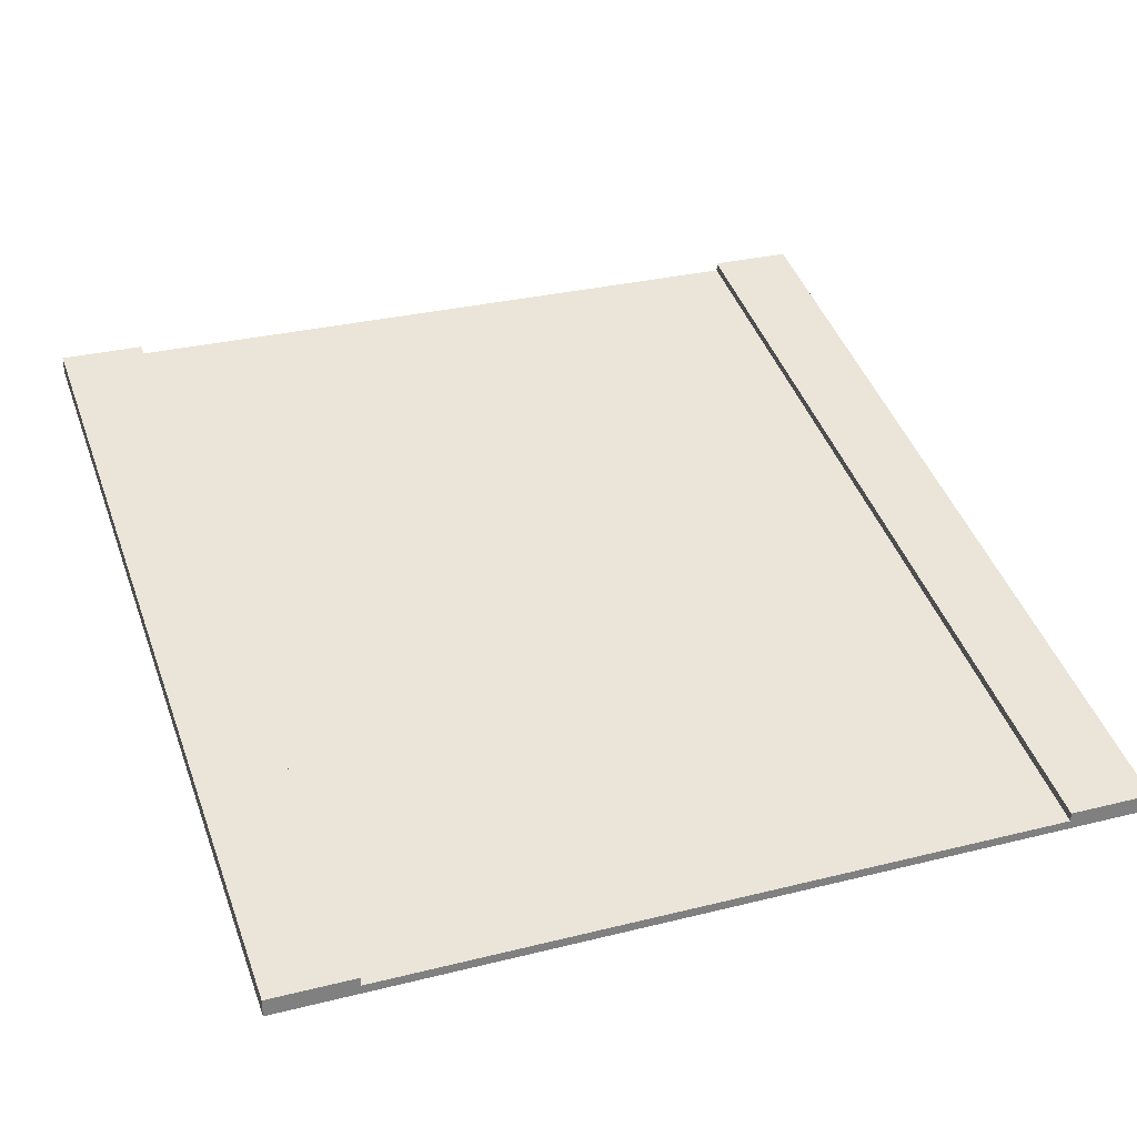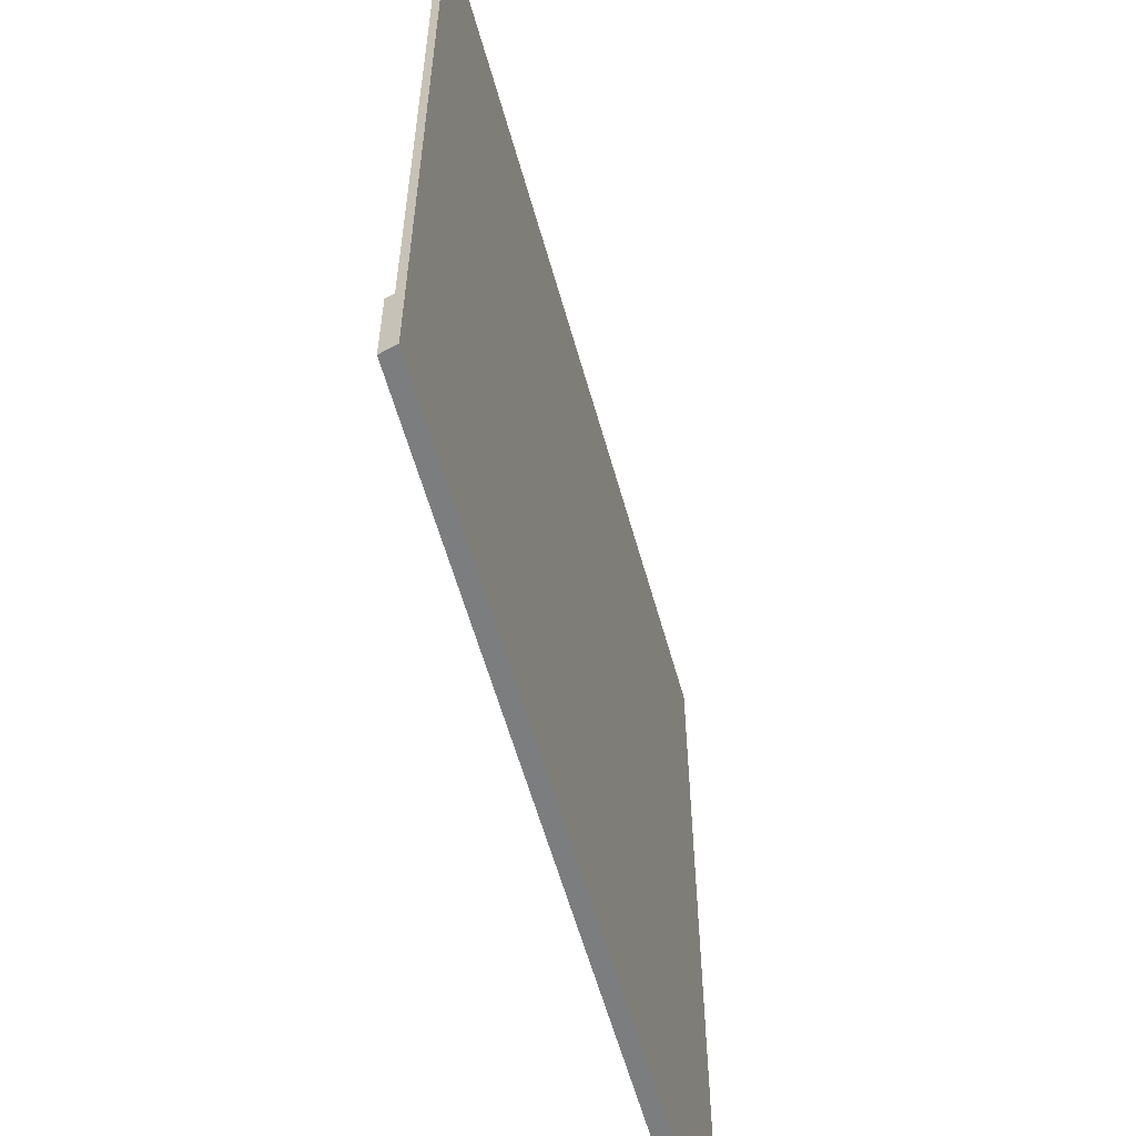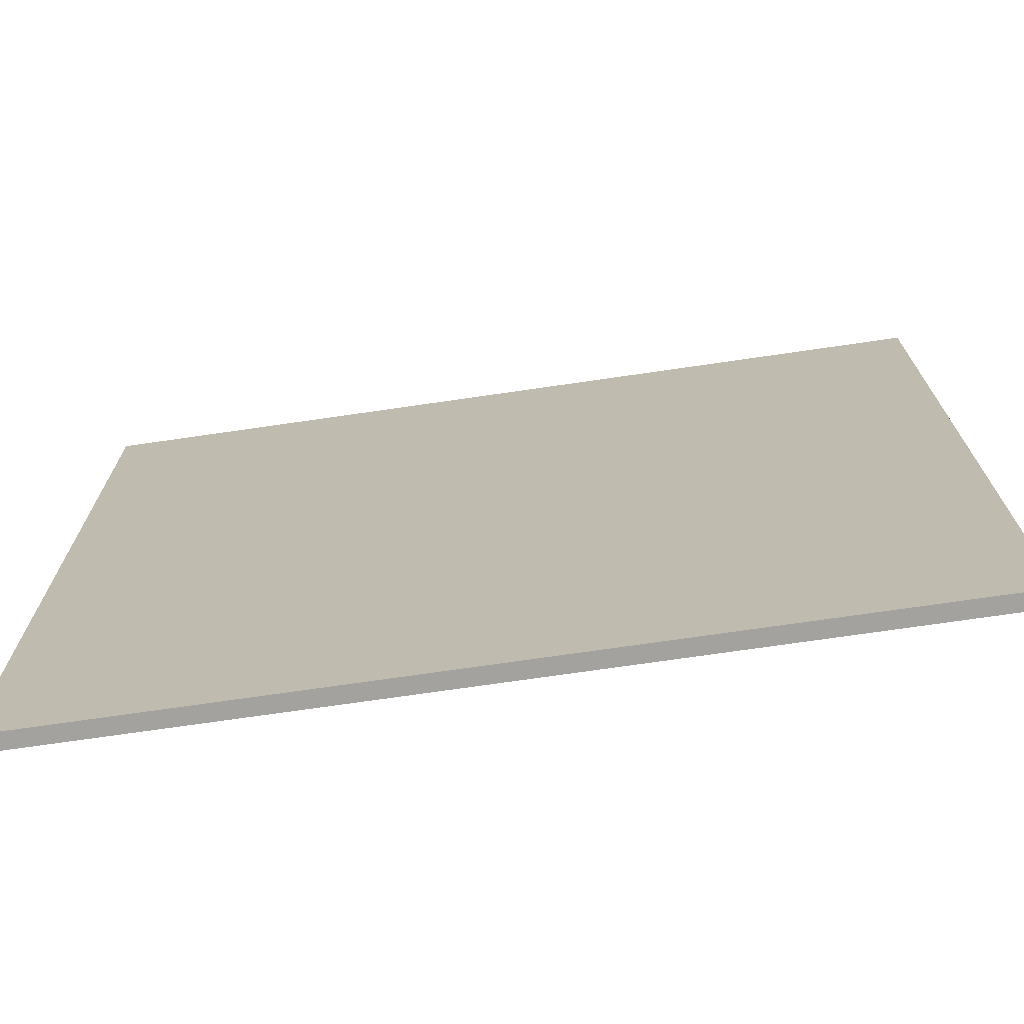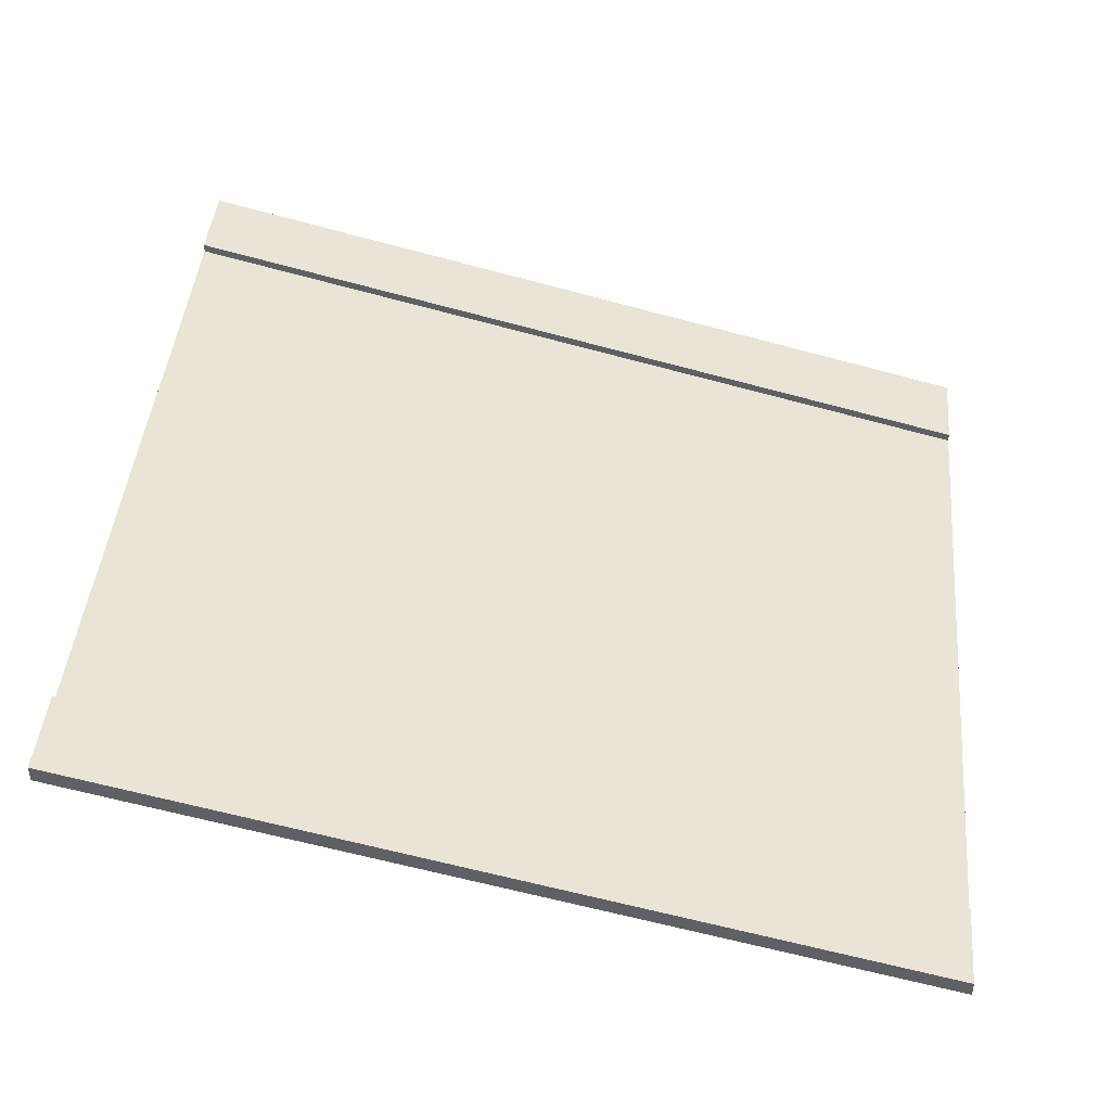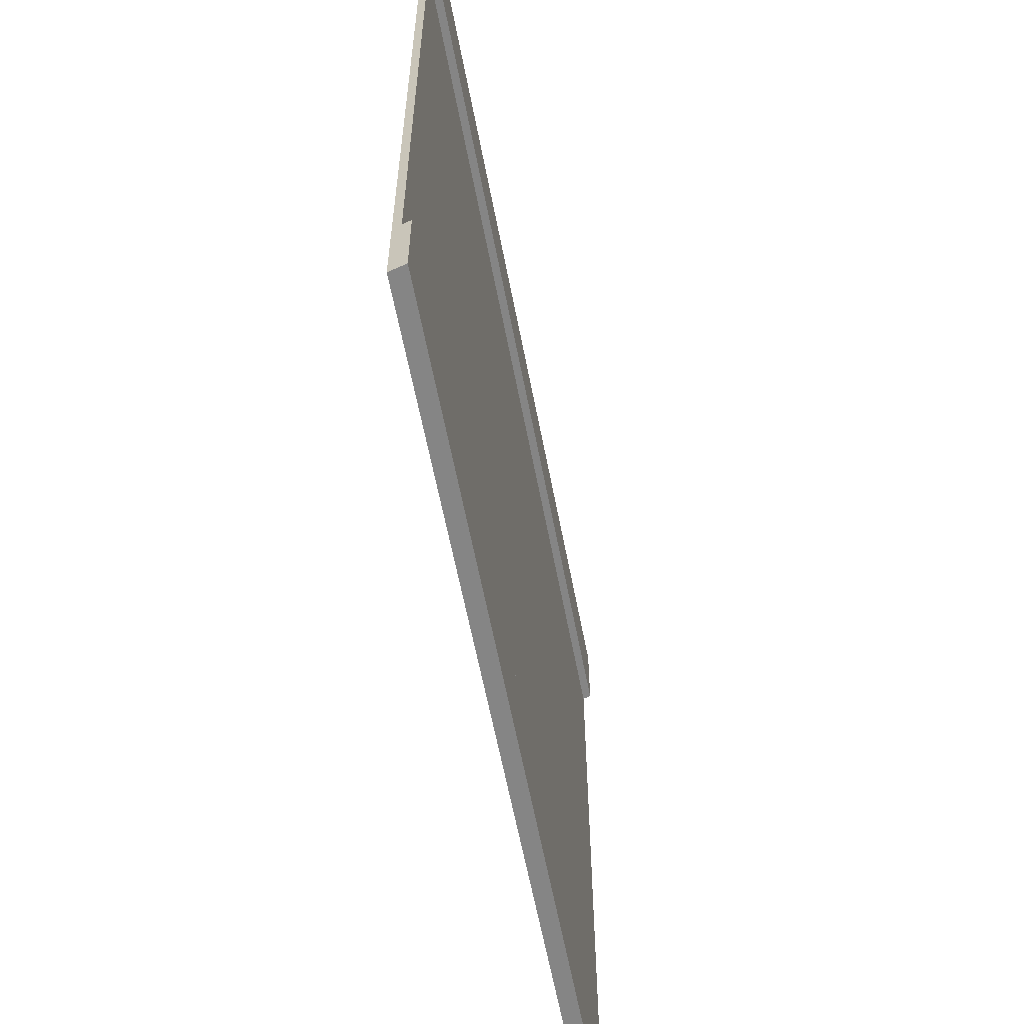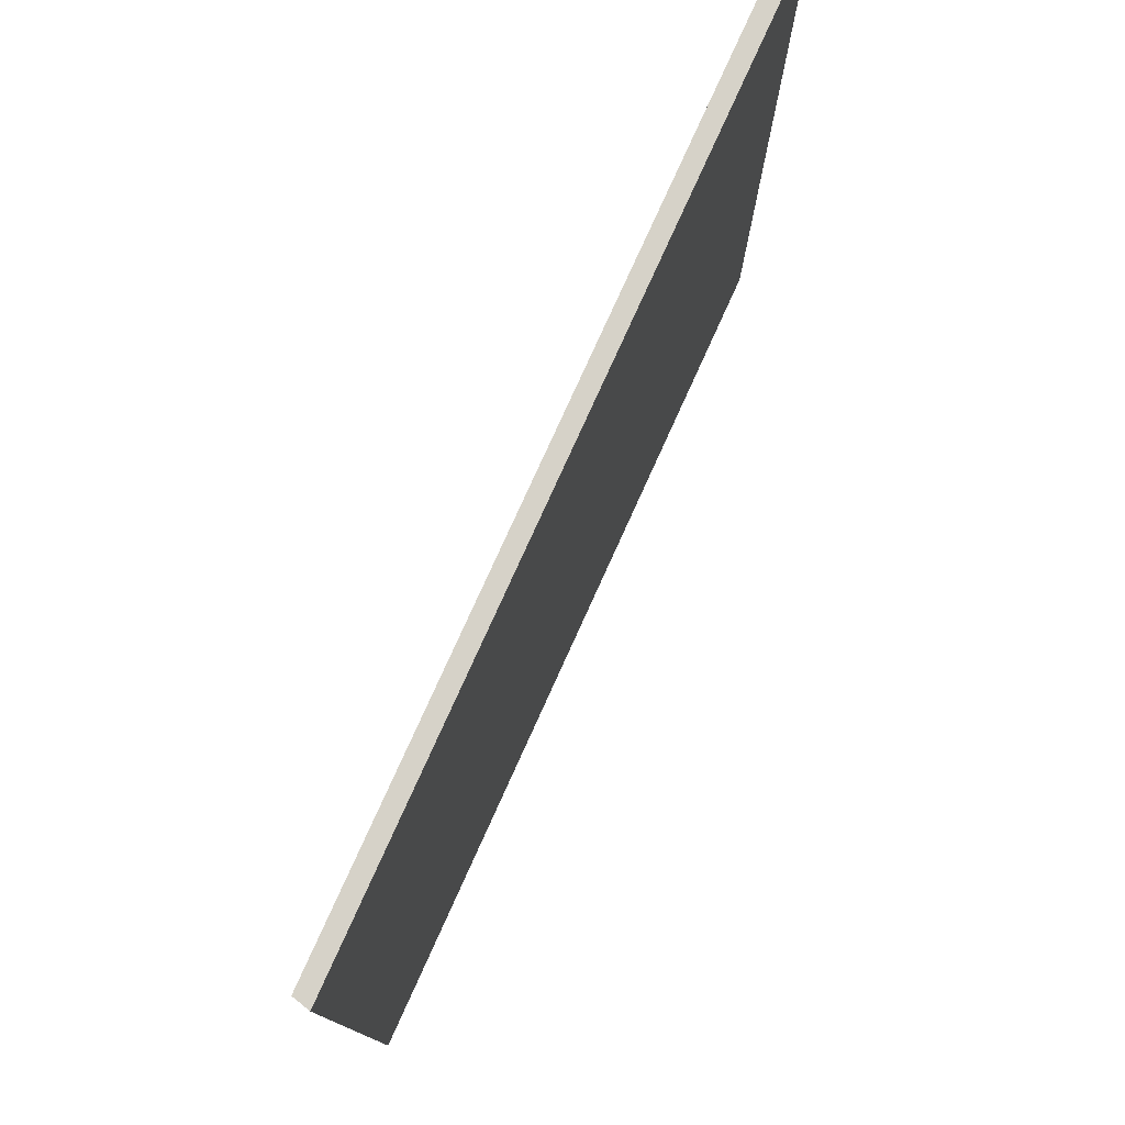
<metadata>
{"format":"obj","ext":"obj","renderer":"f3d","projection":"perspective","resolution":1024,"background":"white","views":[{"elev":30.1,"azim":-110.0,"up":"+Y"},{"elev":-59.0,"azim":-60.4,"up":"+Z"},{"elev":-72.6,"azim":22.3,"up":"+Z"},{"elev":44.3,"azim":-174.7,"up":"+Y"},{"elev":-61.7,"azim":115.0,"up":"+Z"},{"elev":78.3,"azim":-51.6,"up":"+Z"}]}
</metadata>
<code>
o road_slantFlat
v -4 0 -4
v -4 0.08 -3.2
v -4 0.16 -4
v -4 -0 4
v -4 0.08 -2.4
v -4 0.08 -0.08
v -4 0.08 0.08
v -4 0.08 2.4
v -4 0.08 3.2
v -4 0.16 3.2
v -4 0.16 4
v -4 0.16 -3.2
v 4 2.08 -0.08
v 4 2.08 -2.4
v 4 2.08 0.08
v 4 2.08 2.4
v 4 2.16 4
v 4 2.08 3.2
v 4 2.16 3.2
v 4 2 4
v 4 2.08 -3.2
v 4 2 -4
v 4 2.16 -3.2
v 4 2.16 -4
f 1 2 3
f 2 1 4
f 2 4 5
f 5 4 6
f 6 4 7
f 7 4 8
f 8 4 9
f 9 4 10
f 10 4 11
f 12 3 2
f 5 13 14
f 13 5 6
f 15 8 16
f 8 15 7
f 17 18 19
f 18 17 20
f 20 16 18
f 20 15 16
f 20 13 15
f 20 14 13
f 20 21 14
f 22 21 20
f 22 23 21
f 23 22 24
f 10 17 19
f 17 10 11
f 20 11 4
f 11 20 17
f 3 22 1
f 22 3 24
f 10 18 9
f 18 10 19
f 3 23 24
f 23 3 12
f 21 12 2
f 12 21 23
f 4 22 20
f 22 4 1
f 2 14 21
f 14 2 5
f 8 18 16
f 18 8 9
f 6 15 13
f 15 6 7

</code>
